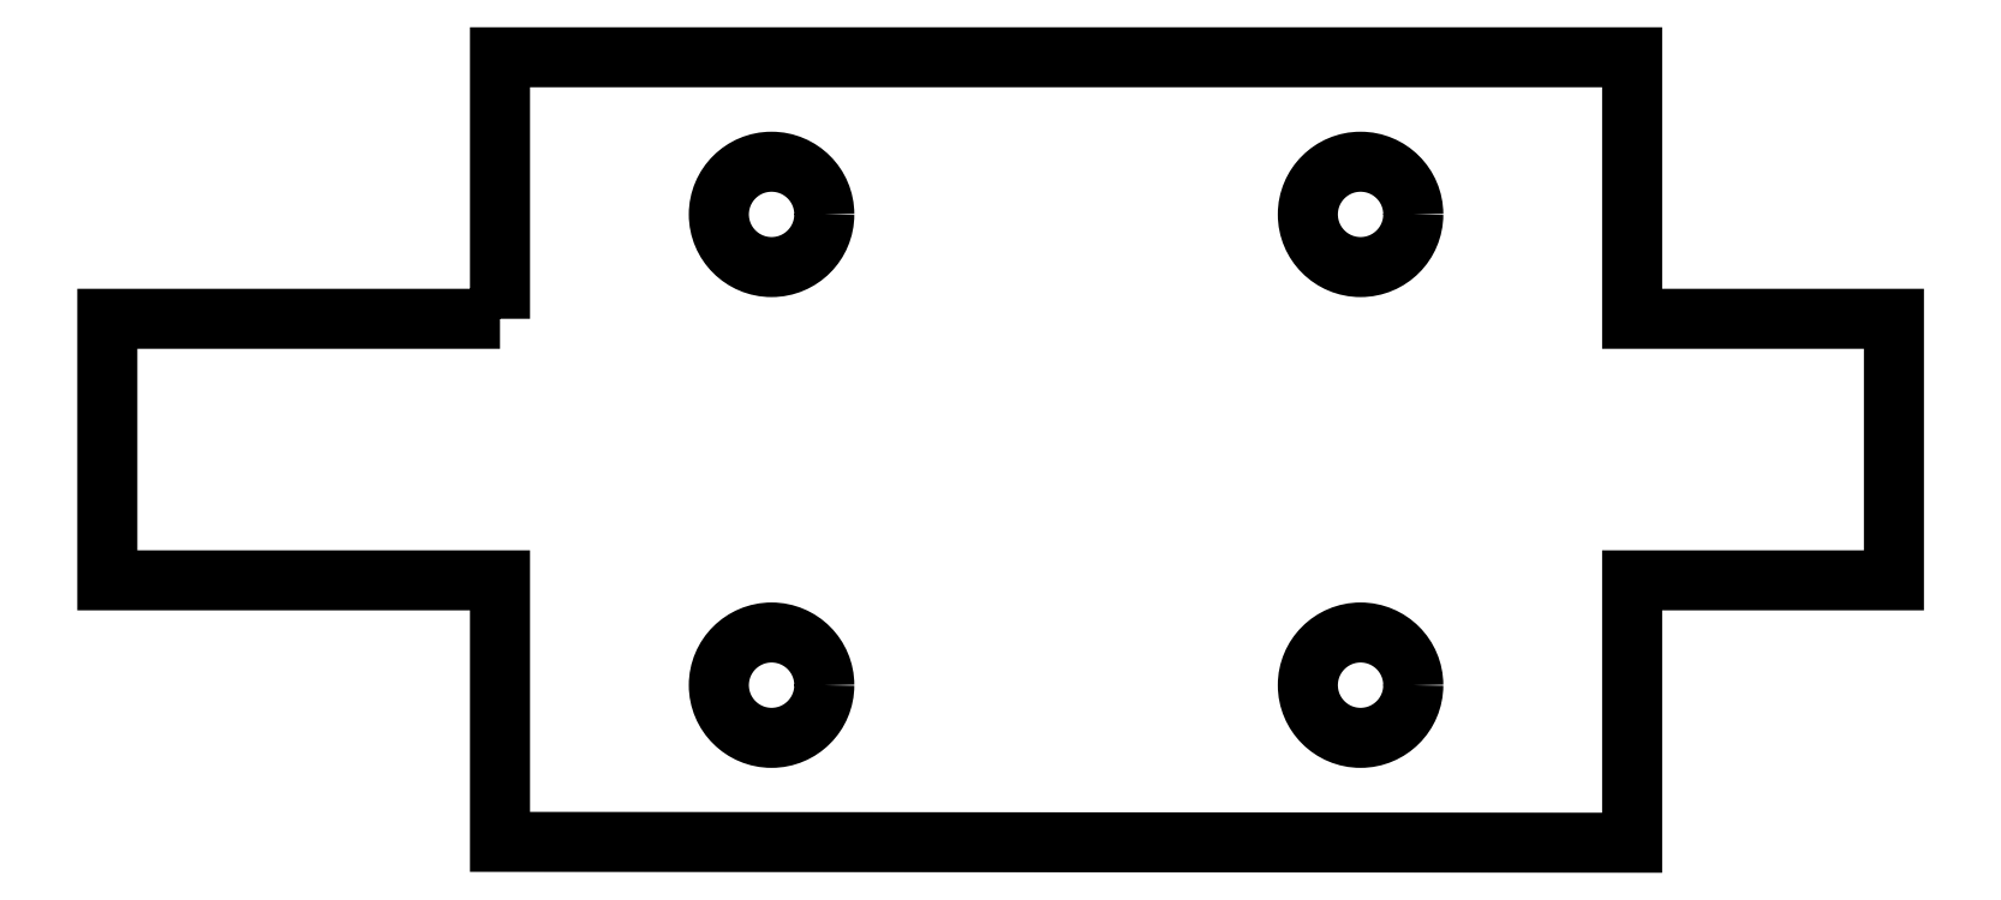
<metadata>
{"format":"dxf","ext":"dxf","renderer":"ezdxf+matplotlib","layout":"modelspace","background":"white","min_lineweight":24,"dpi":150}
</metadata>
<code>
0
SECTION
2
ENTITIES
0
CIRCLE
8
0
10
-0.7687
20
-3.13
30
0
40
0.1007
210
0
220
0
230
1
0
CIRCLE
8
0
10
-0.7687
20
-4.03
30
0
40
0.1007
210
0
220
-1.11e-16
230
1
0
CIRCLE
8
0
10
-1.894
20
-3.13
30
0
40
0.1007
210
0
220
0
230
1
0
CIRCLE
8
0
10
-1.894
20
-4.03
30
0
40
0.1007
210
0
220
-1.11e-16
230
1
0
LWPOLYLINE
8
0
90
12
70
1
43
0
10
-2.412
20
-3.33
10
-3.162
20
-3.33
10
-3.162
20
-3.83
10
-2.412
20
-3.83
10
-2.412
20
-4.33
10
-0.25
20
-4.331
10
-0.25
20
-3.83
10
0.25
20
-3.83
10
0.25
20
-3.33
10
-0.25
20
-3.33
10
-0.25
20
-2.83
10
-2.412
20
-2.83
0
ENDSEC
0
EOF

</code>
